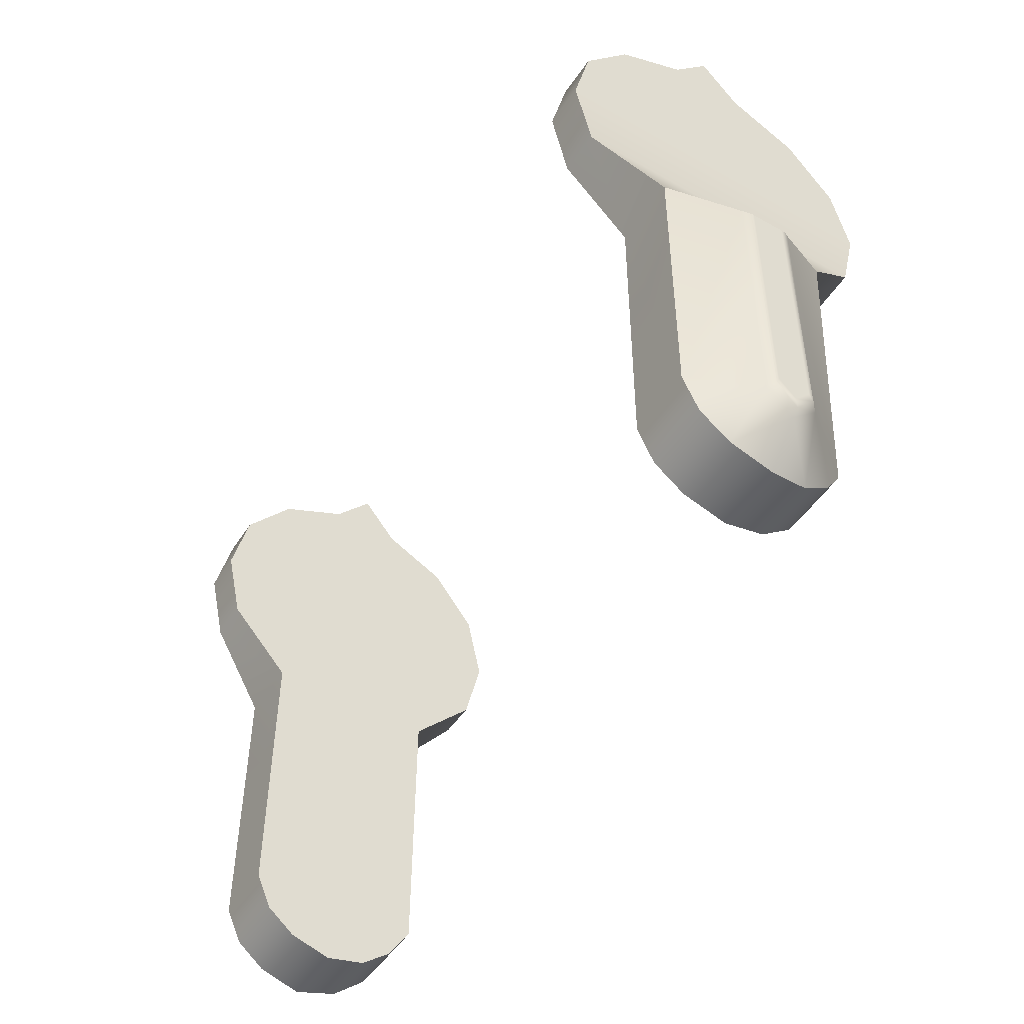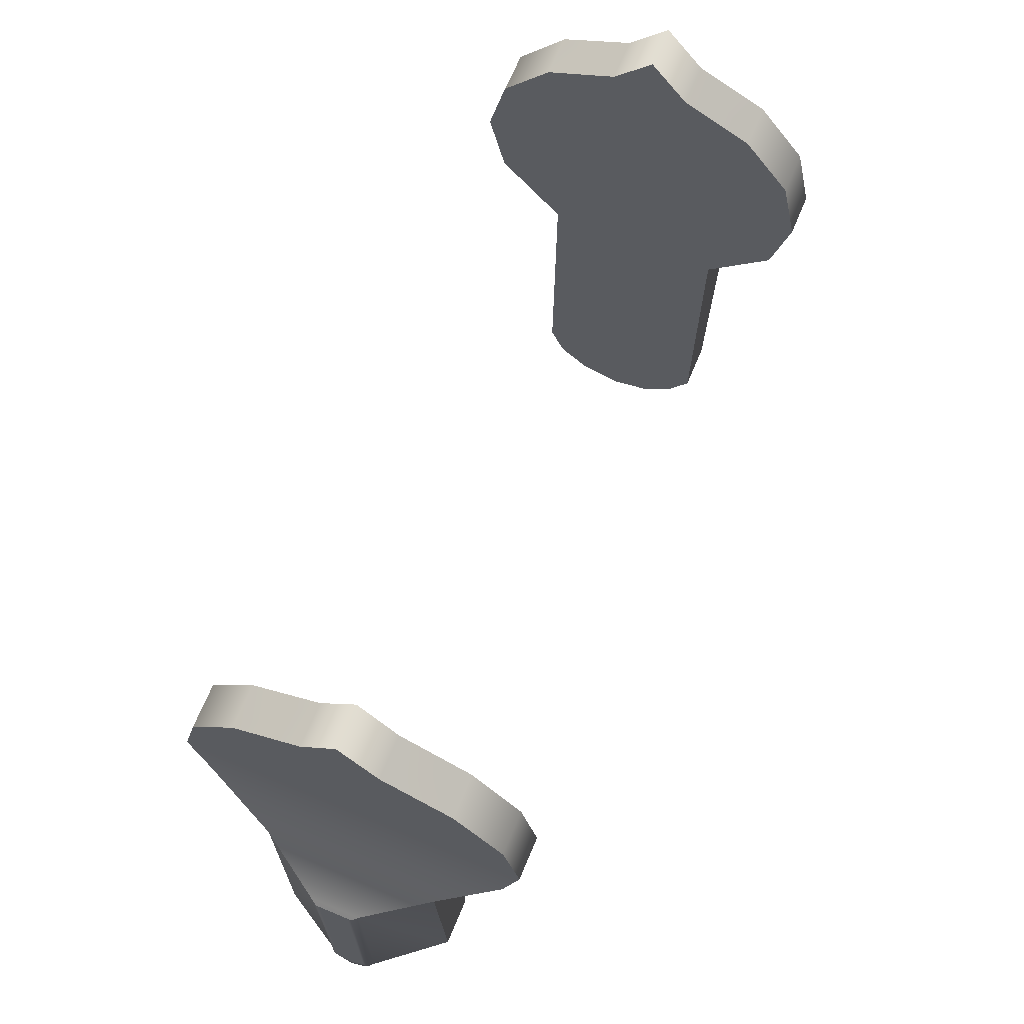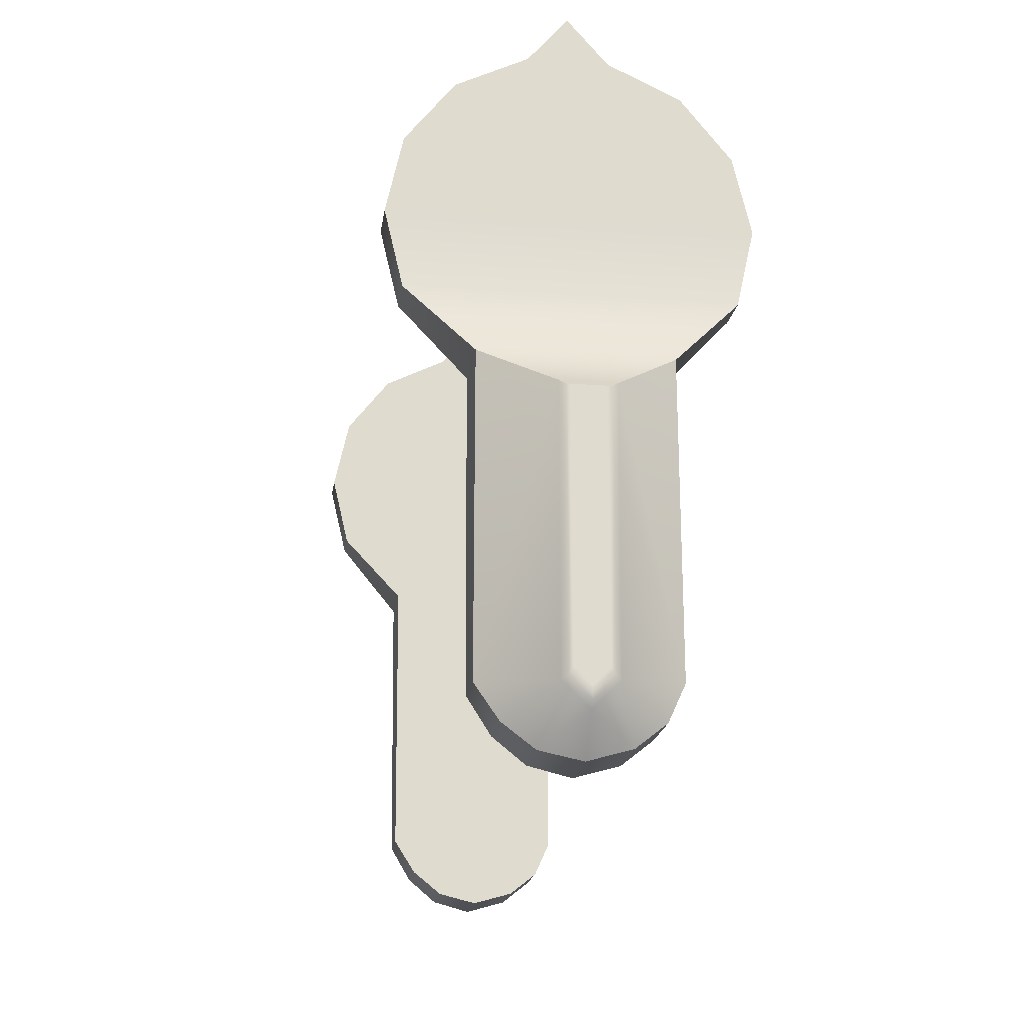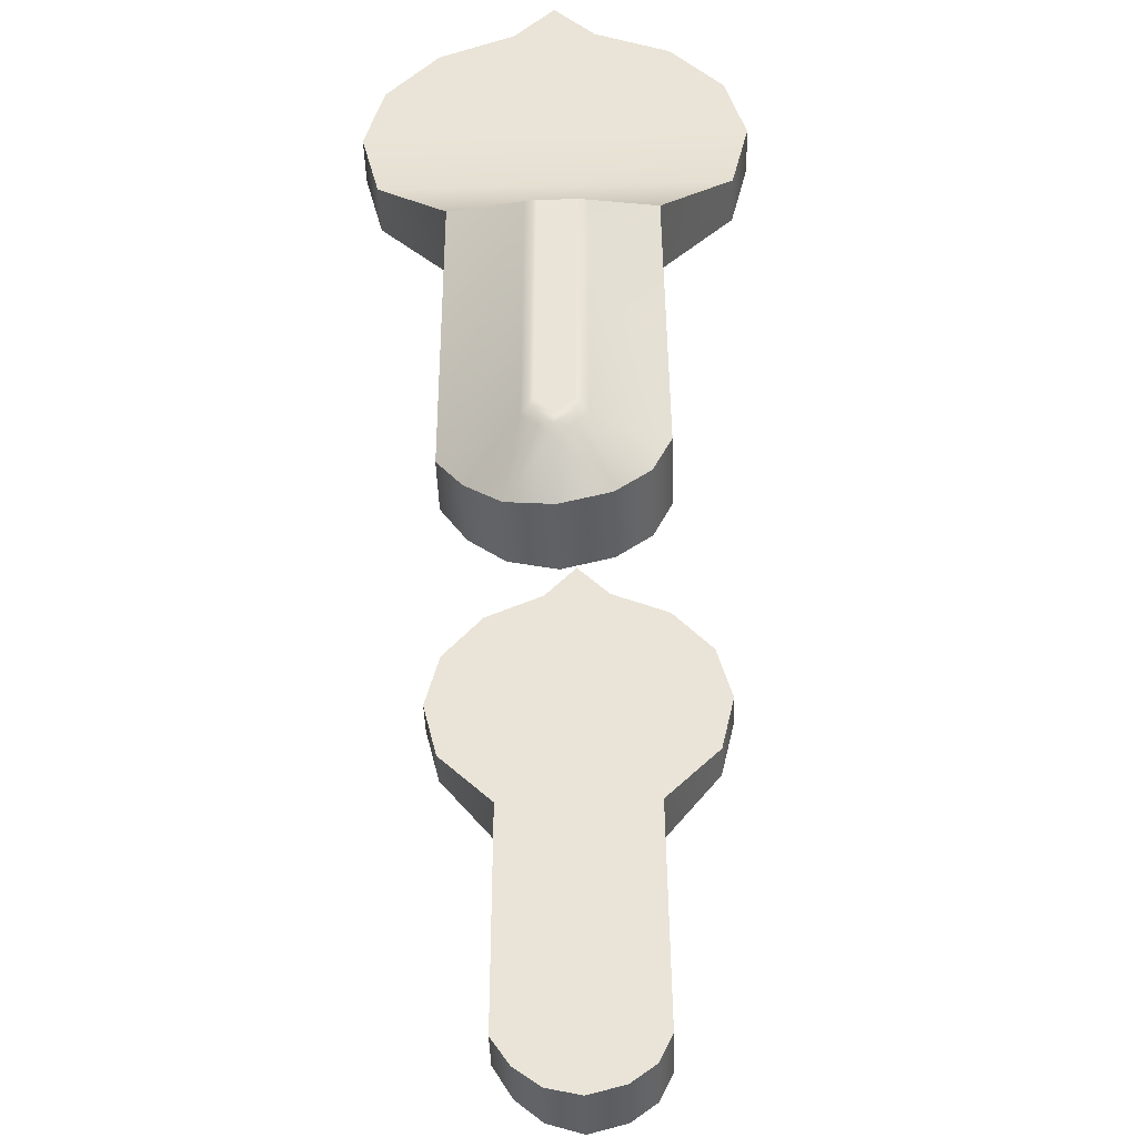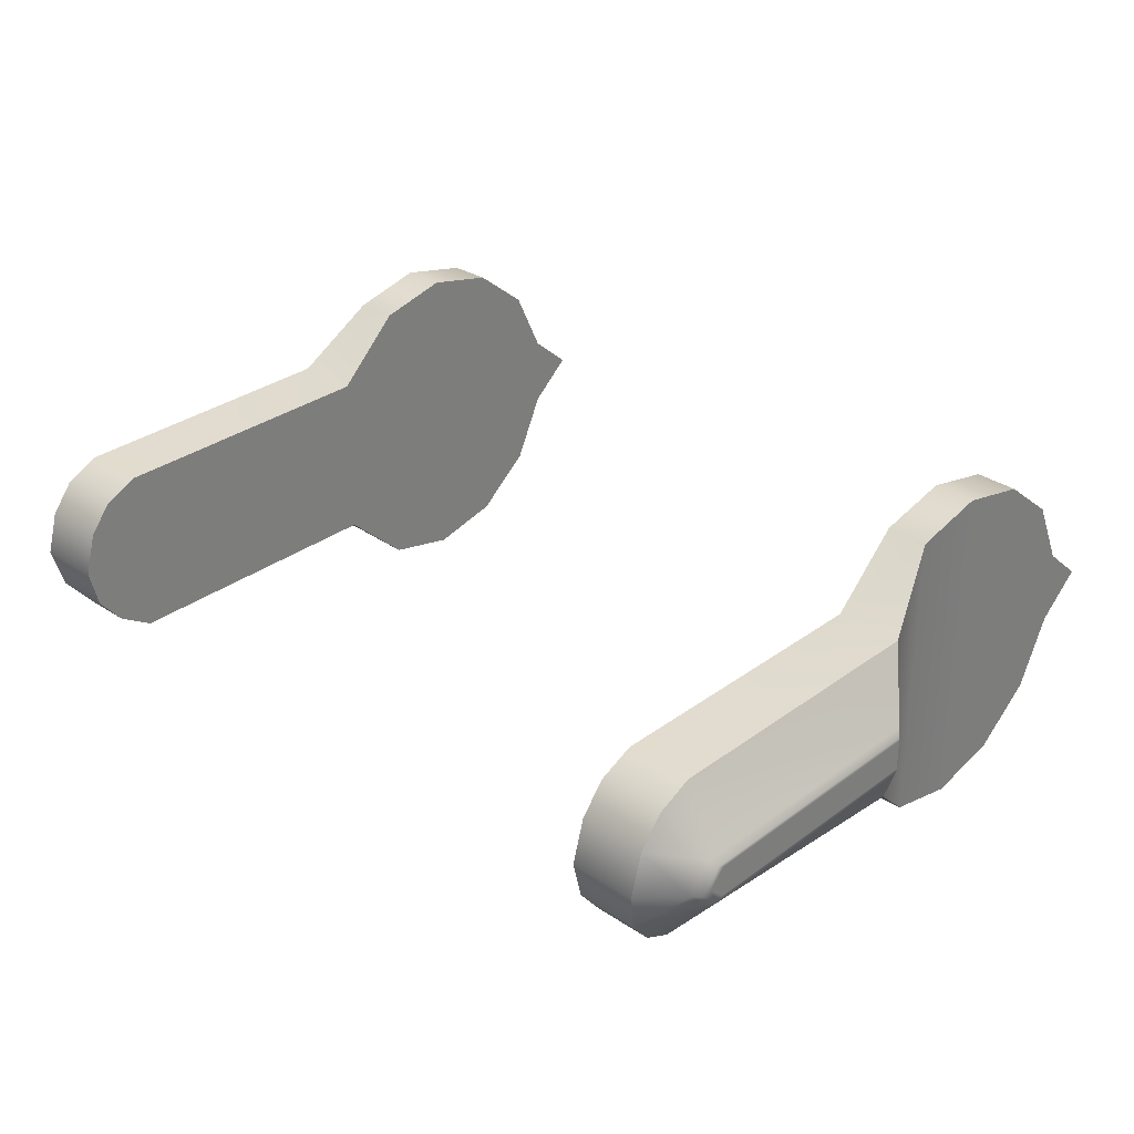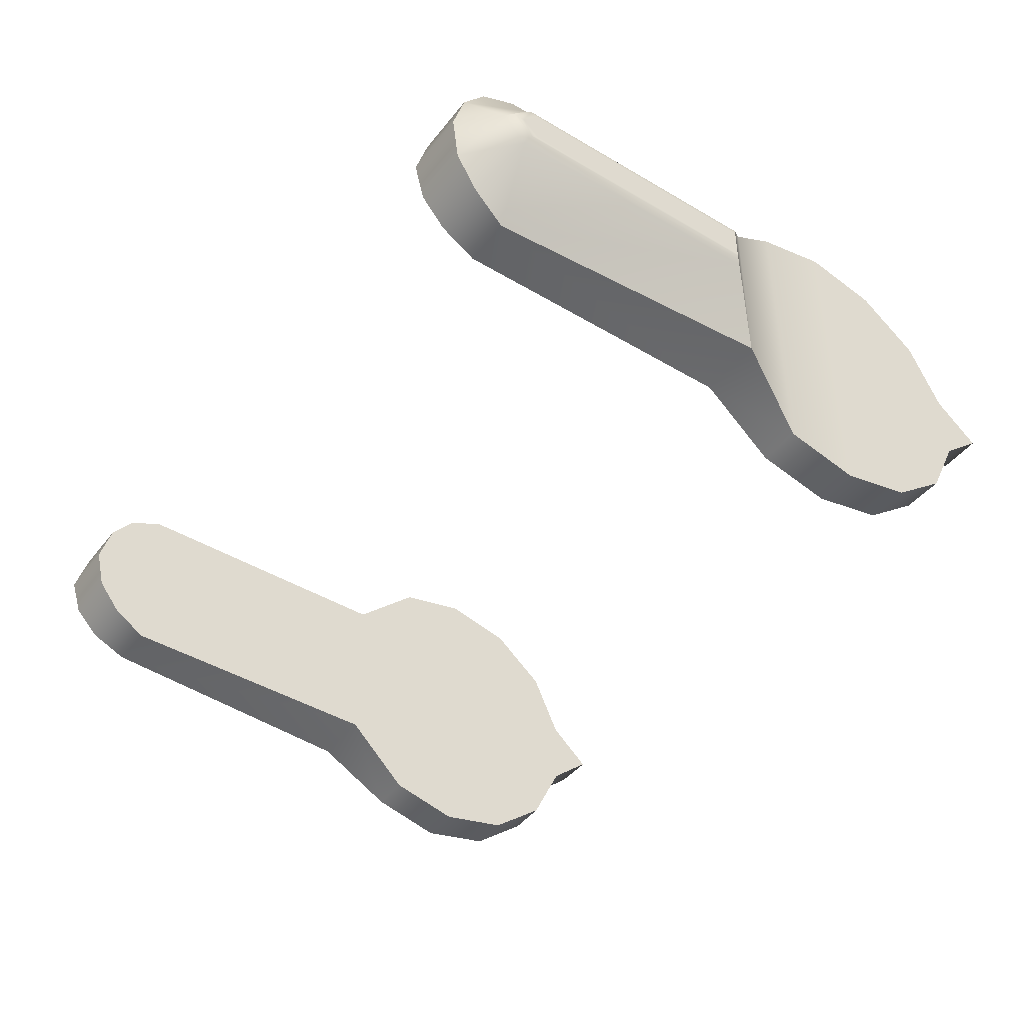
<metadata>
{"format":"obj","ext":"obj","renderer":"f3d","projection":"perspective","resolution":1024,"background":"white","views":[{"elev":-49.3,"azim":57.9,"up":"+Y"},{"elev":68.2,"azim":112.7,"up":"+Y"},{"elev":-18.9,"azim":-97.9,"up":"+Y"},{"elev":-45.9,"azim":-88.2,"up":"+Y"},{"elev":31.2,"azim":43.4,"up":"+Z"},{"elev":-43.5,"azim":55.0,"up":"+Z"}]}
</metadata>
<code>
g selector
v 0.01393 0.002634 0.005476
v 0.01393 -1.081e-05 0.006097
v 0.01241 2.834e-05 0.006097
v 0.01241 0.00267 0.005476
v 0.01241 -0.002621 0.00551
v 0.01393 -0.002656 0.00551
v 0.01241 -0.005079 0.003209
v 0.0148 -0.005079 0.003209
v 0.01393 0.004759 0.003771
v 0.01241 0.00478 0.003771
v 0.01241 0.005942 0.001319
v 0.01393 0.005933 0.001319
v 0.01393 0.00751 -4.665e-05
v 0.01241 0.00752 -4.676e-05
v 0.0148 -0.01567 0.003257
v 0.01241 -0.01567 0.003257
v 0.01241 -0.01692 0.002695
v 0.0148 -0.01692 0.00269
v 0.01241 -0.01774 0.001662
v 0.0148 -0.01774 0.001652
v 0.01241 -0.01817 0.0001537
v 0.0148 -0.01817 0.0001467
v 0.01459 -0.01782 -0.001283
v 0.01241 -0.01782 -0.001278
v 0.01443 -0.01694 -0.002367
v 0.01241 -0.01694 -0.002365
v 0.01417 -0.01569 -0.003158
v 0.01241 -0.01569 -0.003158
v 0.01241 -0.0051 -0.003206
v 0.0148 -0.0051 -0.003206
v 0.01393 -0.002656 -0.005476
v 0.01241 -0.002691 -0.005476
v 0.01241 -4.995e-05 -0.006097
v 0.01393 -1.081e-05 -0.006097
v 0.01241 0.002599 -0.00551
v 0.01393 0.002634 -0.00551
v 0.01241 0.004731 -0.003832
v 0.01393 0.004759 -0.003832
v 0.01393 0.005933 -0.001395
v 0.01241 0.005924 -0.001395
v 0.01393 0.00751 -4.665e-05
v 0.01241 0.00752 -4.676e-05
v 0.01393 0.004759 0.003771
v 0.01393 0.004759 -0.003832
v 0.01393 0.002634 -0.00551
v 0.01393 0.002634 0.005476
v 0.01393 -1.081e-05 -0.006097
v 0.01393 -1.081e-05 0.006097
v 0.01393 0.005933 0.001319
v 0.01393 0.005933 -0.001395
v 0.01393 0.00751 -4.665e-05
v 0.01393 -0.002656 -0.005476
v 0.01393 -0.002656 0.00551
v 0.0148 -0.005079 0.003209
v 0.0148 -0.0051 -0.003206
v 0.01612 -0.006526 0.001086
v 0.01612 -0.006527 -0.0007872
v 0.01628 -0.006701 -0.0004165
v 0.01628 -0.006701 -0.0005532
v 0.01628 -0.006701 0.0007182
v 0.01628 -0.006701 0.0008474
v 0.01604 -0.01602 -0.0007833
v 0.01628 -0.006701 -0.0005532
v 0.01612 -0.006527 -0.0007872
v 0.01628 -0.01589 -0.0005532
v 0.01628 -0.01664 0.0001339
v 0.01603 -0.01687 0.0001357
v 0.01605 -0.016 0.001053
v 0.0148 -0.01774 0.001652
v 0.0148 -0.01817 0.0001467
v 0.0148 -0.01692 0.00269
v 0.0148 -0.01567 0.003257
v 0.01612 -0.006526 0.001086
v 0.0148 -0.005079 0.003209
v 0.01628 -0.01589 0.0008474
v 0.01459 -0.01782 -0.001283
v 0.01443 -0.01694 -0.002367
v 0.01417 -0.01569 -0.003158
v 0.0148 -0.0051 -0.003206
v 0.01628 -0.006701 0.0008474
v 0.01628 -0.01562 0.0007077
v 0.01628 -0.006701 0.0007182
v 0.01628 -0.006701 -0.0004165
v 0.01628 -0.01562 -0.0004138
v 0.01628 -0.01622 0.000136
v 0.01241 2.834e-05 0.006097
v 0.01241 0.002599 -0.00551
v 0.01241 0.00267 0.005476
v 0.01241 0.00478 0.003771
v 0.01241 -4.995e-05 -0.006097
v 0.01241 -0.002691 -0.005476
v 0.01241 0.004731 -0.003832
v 0.01241 0.005942 0.001319
v 0.01241 0.005924 -0.001395
v 0.01241 0.00752 -4.676e-05
v 0.01241 -0.002621 0.00551
v 0.01241 -0.005079 0.003209
v 0.01241 -0.0051 -0.003206
v 0.01241 -0.01567 0.003257
v 0.01241 -0.01569 -0.003158
v 0.01241 -0.01694 -0.002365
v 0.01241 -0.01692 0.002695
v 0.01241 -0.01782 -0.001278
v 0.01241 -0.01774 0.001662
v 0.01241 -0.01817 0.0001537
v -0.01393 0.002634 0.005476
v -0.01241 2.834e-05 0.006097
v -0.01393 -1.081e-05 0.006097
v -0.01241 0.00267 0.005476
v -0.01241 -0.002621 0.00551
v -0.01393 -0.002656 0.00551
v -0.01241 -0.005079 0.003209
v -0.0148 -0.005079 0.003209
v -0.01393 0.004759 0.003771
v -0.01241 0.00478 0.003771
v -0.01241 0.005942 0.001319
v -0.01393 0.005933 0.001319
v -0.01393 0.00751 -4.665e-05
v -0.01241 0.00752 -4.676e-05
v -0.0148 -0.01567 0.003257
v -0.01241 -0.01567 0.003257
v -0.01241 -0.01692 0.002695
v -0.0148 -0.01692 0.00269
v -0.01241 -0.01774 0.001662
v -0.0148 -0.01774 0.001652
v -0.01241 -0.01817 0.0001537
v -0.0148 -0.01817 0.0001467
v -0.01459 -0.01782 -0.001283
v -0.01241 -0.01782 -0.001278
v -0.01443 -0.01694 -0.002367
v -0.01241 -0.01694 -0.002365
v -0.01417 -0.01569 -0.003158
v -0.01241 -0.01569 -0.003158
v -0.01241 -0.0051 -0.003206
v -0.0148 -0.0051 -0.003206
v -0.01393 -0.002656 -0.005476
v -0.01241 -0.002691 -0.005476
v -0.01241 -4.995e-05 -0.006097
v -0.01393 -1.081e-05 -0.006097
v -0.01241 0.002599 -0.00551
v -0.01393 0.002634 -0.00551
v -0.01241 0.004731 -0.003832
v -0.01393 0.004759 -0.003832
v -0.01393 0.005933 -0.001395
v -0.01241 0.005924 -0.001395
v -0.01393 0.00751 -4.665e-05
v -0.01241 0.00752 -4.676e-05
v -0.01393 0.004759 0.003771
v -0.01393 0.002634 -0.00551
v -0.01393 0.004759 -0.003832
v -0.01393 0.002634 0.005476
v -0.01393 -1.081e-05 -0.006097
v -0.01393 -1.081e-05 0.006097
v -0.01393 0.005933 0.001319
v -0.01393 0.005933 -0.001395
v -0.01393 0.00751 -4.665e-05
v -0.01393 -0.002656 -0.005476
v -0.01393 -0.002656 0.00551
v -0.0148 -0.005079 0.003209
v -0.0148 -0.0051 -0.003206
v -0.01612 -0.006526 0.001086
v -0.01612 -0.006527 -0.0007872
v -0.01628 -0.006701 -0.0004165
v -0.01628 -0.006701 -0.0005532
v -0.01628 -0.006701 0.0007182
v -0.01628 -0.006701 0.0008474
v -0.01604 -0.01602 -0.0007833
v -0.01612 -0.006527 -0.0007872
v -0.01628 -0.006701 -0.0005532
v -0.01628 -0.01589 -0.0005532
v -0.01628 -0.01664 0.0001339
v -0.01603 -0.01687 0.0001357
v -0.01605 -0.016 0.001053
v -0.0148 -0.01774 0.001652
v -0.0148 -0.01817 0.0001467
v -0.0148 -0.01692 0.00269
v -0.0148 -0.01567 0.003257
v -0.01612 -0.006526 0.001086
v -0.0148 -0.005079 0.003209
v -0.01628 -0.01589 0.0008474
v -0.01459 -0.01782 -0.001283
v -0.01443 -0.01694 -0.002367
v -0.01417 -0.01569 -0.003158
v -0.01628 -0.006701 0.0008474
v -0.01628 -0.01562 0.0007077
v -0.01628 -0.006701 0.0007182
v -0.01628 -0.006701 -0.0004165
v -0.01628 -0.01562 -0.0004138
v -0.01628 -0.01622 0.000136
v -0.0148 -0.0051 -0.003206
v -0.01241 2.834e-05 0.006097
v -0.01241 0.002599 -0.00551
v -0.01241 -4.995e-05 -0.006097
v -0.01241 0.00267 0.005476
v -0.01241 0.00478 0.003771
v -0.01241 0.004731 -0.003832
v -0.01241 0.005942 0.001319
v -0.01241 0.005924 -0.001395
v -0.01241 0.00752 -4.676e-05
v -0.01241 -0.002691 -0.005476
v -0.01241 -0.002621 0.00551
v -0.01241 -0.005079 0.003209
v -0.01241 -0.0051 -0.003206
v -0.01241 -0.01567 0.003257
v -0.01241 -0.01569 -0.003158
v -0.01241 -0.01694 -0.002365
v -0.01241 -0.01692 0.002695
v -0.01241 -0.01782 -0.001278
v -0.01241 -0.01774 0.001662
v -0.01241 -0.01817 0.0001537
g selector_0
f 3 2 1
f 1 4 3
f 2 3 5
f 5 6 2
f 6 5 7
f 7 8 6
f 4 1 9
f 9 10 4
f 11 10 9
f 9 12 11
f 11 12 13
f 13 14 11
f 8 7 15
f 16 15 7
f 16 17 15
f 18 15 17
f 17 19 18
f 20 18 19
f 19 21 20
f 22 20 21
f 22 21 23
f 24 23 21
f 23 24 25
f 26 25 24
f 25 26 27
f 28 27 26
f 28 29 27
f 30 27 29
f 31 30 29
f 29 32 31
f 31 32 33
f 33 34 31
f 34 33 35
f 35 36 34
f 36 35 37
f 37 38 36
f 38 37 39
f 39 37 40
f 41 39 40
f 40 42 41
f 45 44 43
f 43 46 45
f 47 45 46
f 47 46 48
f 44 49 43
f 44 50 49
f 51 49 50
f 52 47 48
f 52 48 53
f 53 54 52
f 54 55 52
f 54 56 55
f 55 56 57
f 56 58 57
f 57 58 59
f 56 60 58
f 61 60 56
f 64 63 62
f 63 65 62
f 66 62 65
f 62 66 67
f 67 66 68
f 69 67 68
f 70 67 69
f 69 68 71
f 71 68 72
f 73 72 68
f 72 73 74
f 75 68 66
f 76 67 70
f 76 62 67
f 76 77 62
f 77 78 62
f 62 78 64
f 79 64 78
f 68 75 80
f 68 80 73
f 75 81 80
f 81 82 80
f 83 82 81
f 81 84 83
f 81 85 84
f 81 75 85
f 63 83 84
f 84 65 63
f 65 84 85
f 66 85 75
f 85 66 65
f 88 87 86
f 88 89 87
f 90 86 87
f 90 91 86
f 92 87 89
f 89 93 92
f 94 92 93
f 95 94 93
f 96 86 91
f 96 91 97
f 98 97 91
f 97 98 99
f 100 99 98
f 100 101 99
f 102 99 101
f 101 103 102
f 104 102 103
f 105 104 103
f 108 107 106
f 109 106 107
f 107 108 110
f 111 110 108
f 110 111 112
f 113 112 111
f 106 109 114
f 115 114 109
f 115 116 114
f 117 114 116
f 117 116 118
f 119 118 116
f 113 120 112
f 121 112 120
f 121 120 122
f 123 122 120
f 122 123 124
f 125 124 123
f 124 125 126
f 127 126 125
f 127 128 126
f 129 126 128
f 128 130 129
f 131 129 130
f 130 132 131
f 133 131 132
f 133 132 134
f 135 134 132
f 135 136 134
f 137 134 136
f 137 136 138
f 139 138 136
f 138 139 140
f 141 140 139
f 140 141 142
f 143 142 141
f 142 143 144
f 142 144 145
f 144 146 145
f 147 145 146
f 150 149 148
f 151 148 149
f 149 152 151
f 151 152 153
f 154 150 148
f 155 150 154
f 154 156 155
f 152 157 153
f 153 157 158
f 159 158 157
f 160 159 157
f 161 159 160
f 161 160 162
f 163 161 162
f 163 162 164
f 165 161 163
f 165 166 161
f 169 168 167
f 170 169 167
f 167 171 170
f 171 167 172
f 171 172 173
f 172 174 173
f 172 175 174
f 173 174 176
f 173 176 177
f 177 178 173
f 178 177 179
f 173 180 171
f 172 181 175
f 167 181 172
f 182 181 167
f 183 182 167
f 183 167 168
f 180 173 184
f 184 173 178
f 185 180 184
f 186 185 184
f 186 187 185
f 188 185 187
f 189 185 188
f 180 185 189
f 187 169 188
f 170 188 169
f 188 170 189
f 189 171 180
f 171 189 170
f 168 190 183
f 193 192 191
f 194 191 192
f 194 192 195
f 196 195 192
f 195 196 197
f 198 197 196
f 198 199 197
f 193 191 200
f 201 200 191
f 201 202 200
f 203 200 202
f 202 204 203
f 205 203 204
f 205 204 206
f 207 206 204
f 206 207 208
f 209 208 207
f 209 210 208

</code>
